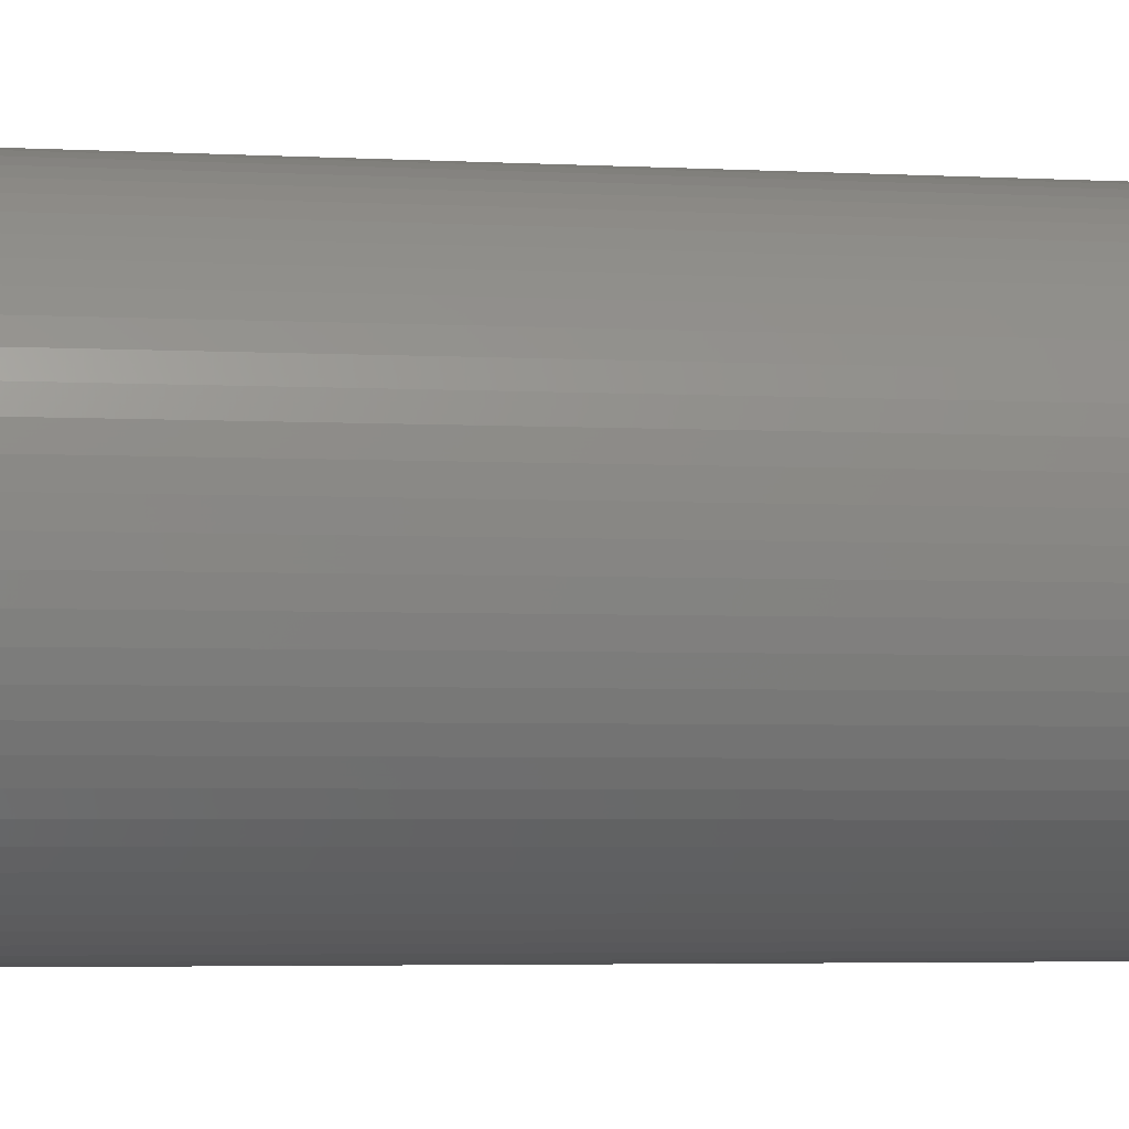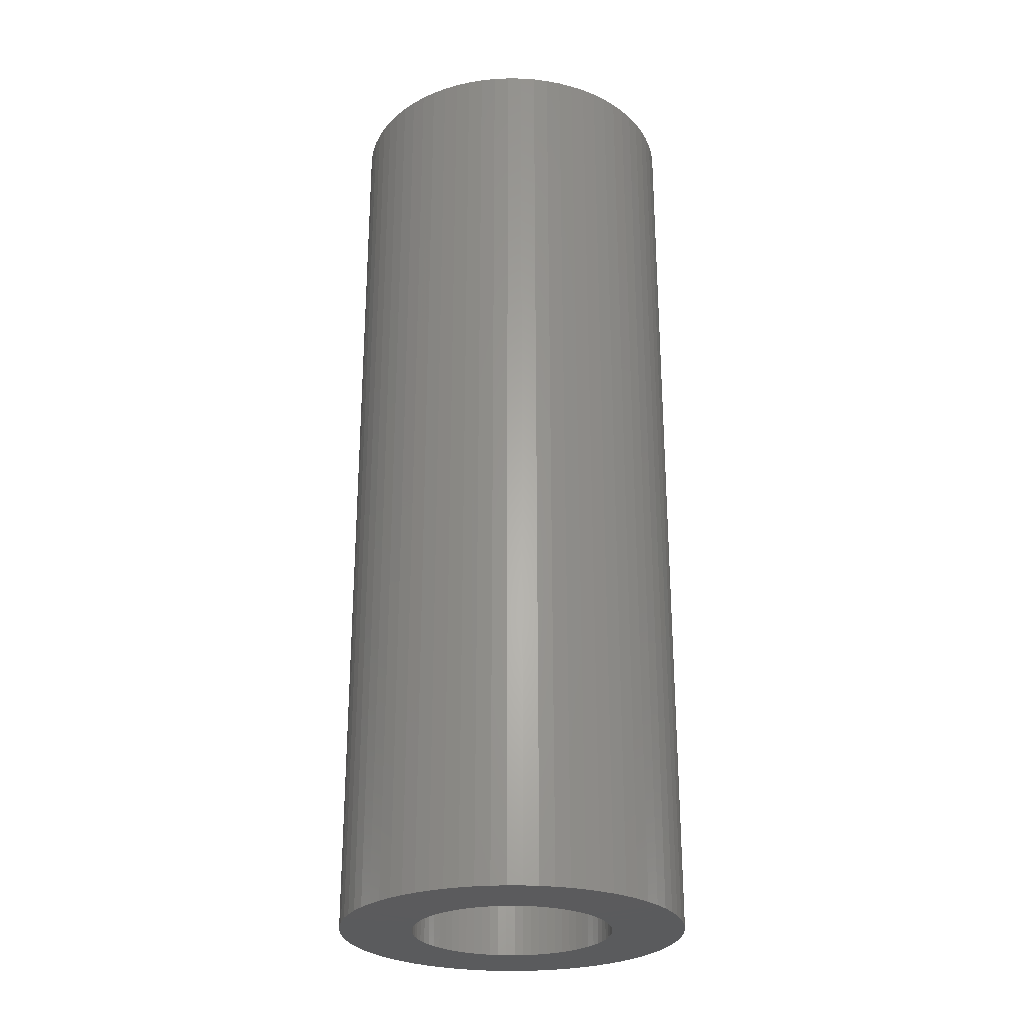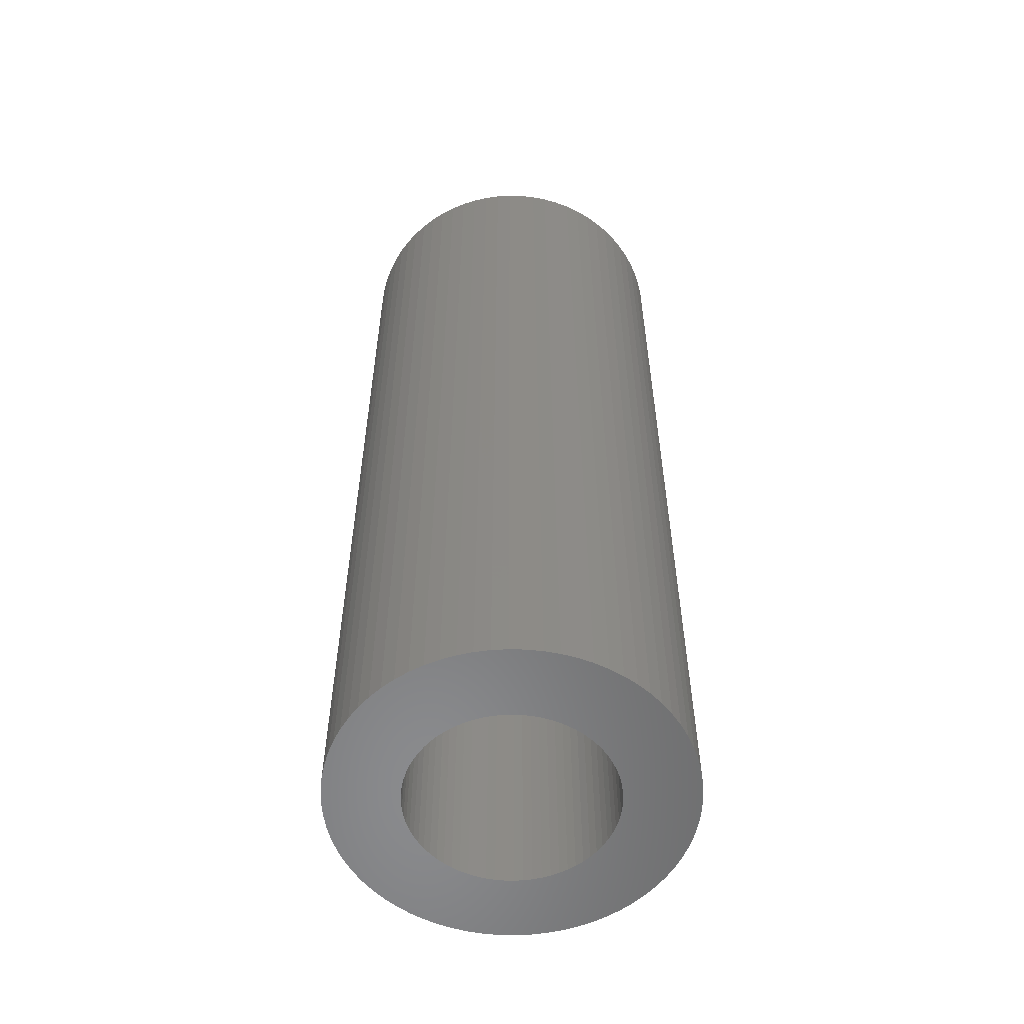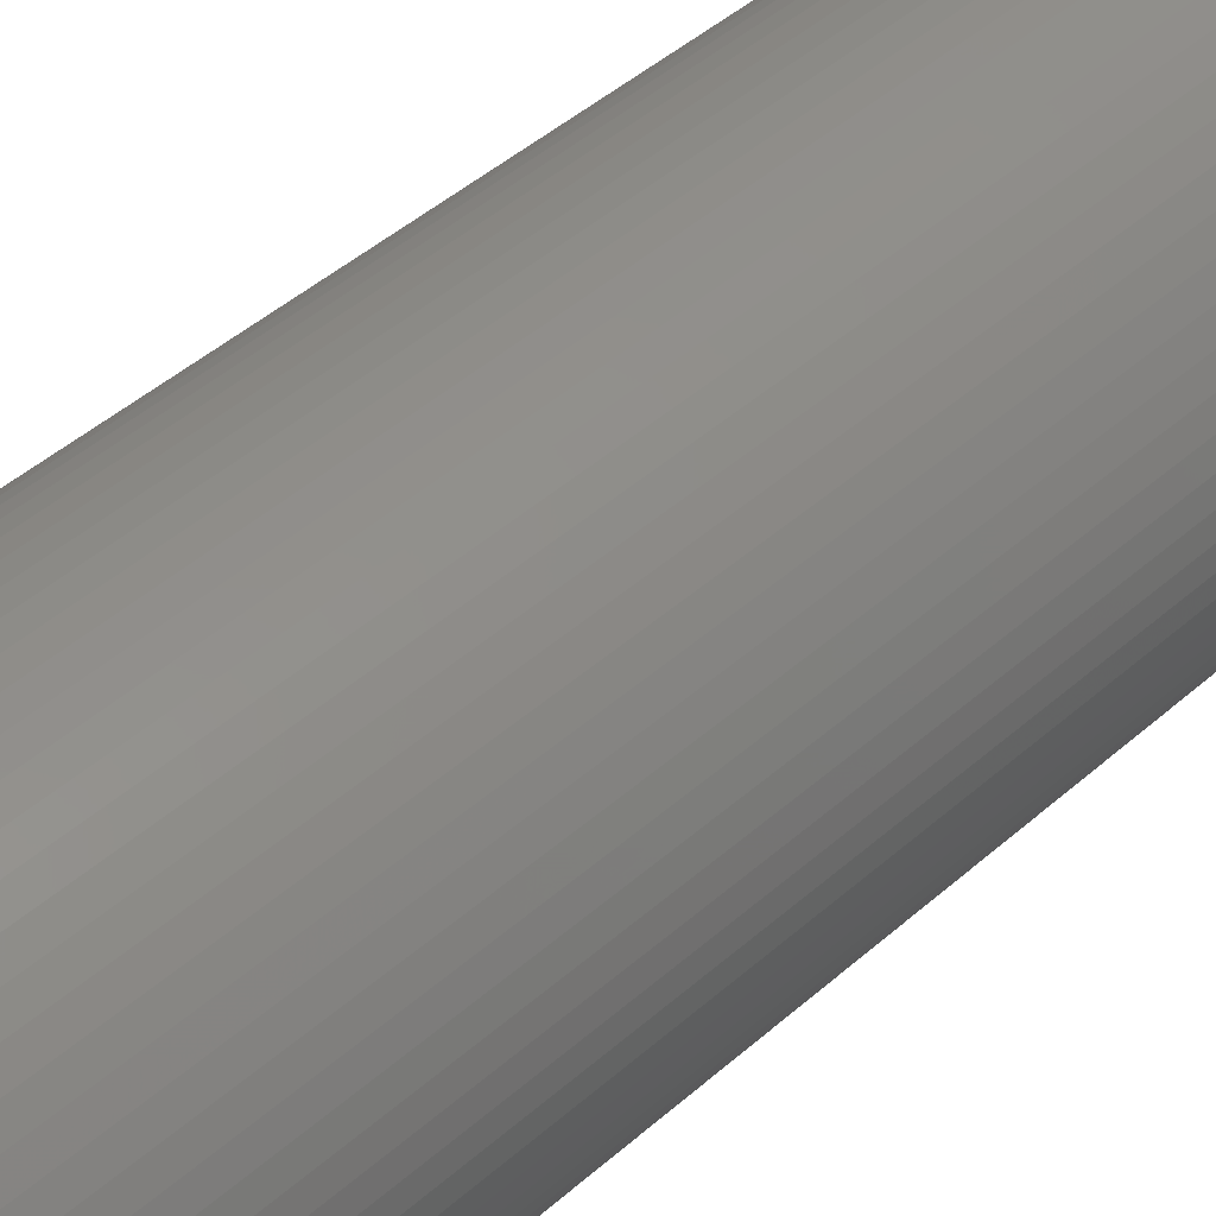
<metadata>
{"format":"stl","ext":"stl","renderer":"f3d","projection":"perspective","resolution":1024,"background":"white","views":[{"elev":-3.4,"azim":-101.8,"up":"+Y"},{"elev":-26.8,"azim":156.6,"up":"+Z"},{"elev":-56.4,"azim":-19.0,"up":"+Z"},{"elev":44.3,"azim":-136.0,"up":"+Y"}]}
</metadata>
<code>
# stl→obj: 288 verts, 576 faces
v 176.4 143.8 -5
v 177.5 144.3 -5
v 176.4 143.9 -5
v 177.4 144.5 -5
v 176.3 144 -5
v 177.3 144.7 -5
v 176.2 144.1 -5
v 177.1 144.9 -5
v 176.1 144.2 -5
v 176.9 145 -5
v 176 144.3 -5
v 176.8 145.2 -5
v 175.9 144.4 -5
v 176.6 145.3 -5
v 175.8 144.5 -5
v 176.4 145.5 -5
v 175.7 144.5 -5
v 176.2 145.6 -5
v 175.5 144.6 -5
v 175.9 145.7 -5
v 175.4 144.6 -5
v 175.7 145.8 -5
v 175.3 144.7 -5
v 175.5 145.8 -5
v 175.1 144.7 -5
v 175.2 145.8 -5
v 175 144.7 -5
v 175 145.8 -5
v 174.9 144.7 -5
v 174.8 145.8 -5
v 174.7 144.7 -5
v 174.5 145.8 -5
v 174.6 144.6 -5
v 174.3 145.8 -5
v 174.5 144.6 -5
v 174.1 145.7 -5
v 174.3 144.5 -5
v 173.8 145.6 -5
v 174.2 144.5 -5
v 173.6 145.5 -5
v 174.1 144.4 -5
v 173.4 145.3 -5
v 174 144.3 -5
v 173.2 145.2 -5
v 173.9 144.2 -5
v 173.1 145 -5
v 173.8 144.1 -5
v 172.9 144.9 -5
v 173.7 144 -5
v 172.7 144.7 -5
v 173.6 143.9 -5
v 172.6 144.5 -5
v 173.6 143.8 -5
v 172.5 144.3 -5
v 173.5 143.6 -5
v 172.4 144 -5
v 173.5 143.5 -5
v 172.3 143.8 -5
v 173.4 143.4 -5
v 172.3 143.6 -5
v 173.4 143.2 -5
v 172.3 143.3 -5
v 173.4 143.1 -5
v 172.2 143.1 -5
v 173.4 143 -5
v 172.3 142.9 -5
v 173.4 142.8 -5
v 172.3 142.6 -5
v 173.5 142.7 -5
v 172.3 142.4 -5
v 173.5 142.5 -5
v 172.4 142.2 -5
v 173.6 142.4 -5
v 172.5 141.9 -5
v 173.6 142.3 -5
v 172.6 141.7 -5
v 173.7 142.2 -5
v 172.7 141.5 -5
v 173.8 142.1 -5
v 172.9 141.3 -5
v 173.9 142 -5
v 173.1 141.2 -5
v 174 141.9 -5
v 173.2 141 -5
v 174.1 141.8 -5
v 173.4 140.8 -5
v 174.2 141.7 -5
v 173.6 140.7 -5
v 174.3 141.6 -5
v 173.8 140.6 -5
v 174.5 141.6 -5
v 174.1 140.5 -5
v 174.6 141.5 -5
v 174.3 140.4 -5
v 174.7 141.5 -5
v 174.5 140.4 -5
v 174.9 141.5 -5
v 174.8 140.4 -5
v 175 141.5 -5
v 175 140.3 -5
v 175.1 141.5 -5
v 175.2 140.4 -5
v 175.3 141.5 -5
v 175.5 140.4 -5
v 175.4 141.5 -5
v 175.7 140.4 -5
v 175.5 141.6 -5
v 175.9 140.5 -5
v 175.7 141.6 -5
v 176.2 140.6 -5
v 175.8 141.7 -5
v 176.4 140.7 -5
v 175.9 141.8 -5
v 176.6 140.8 -5
v 176 141.9 -5
v 176.8 141 -5
v 176.1 142 -5
v 176.9 141.2 -5
v 176.2 142.1 -5
v 177.1 141.3 -5
v 176.3 142.2 -5
v 177.3 141.5 -5
v 176.4 142.3 -5
v 177.4 141.7 -5
v 176.4 142.4 -5
v 177.5 141.9 -5
v 176.5 142.5 -5
v 177.6 142.2 -5
v 176.5 142.7 -5
v 177.7 142.4 -5
v 176.6 142.8 -5
v 177.7 142.6 -5
v 176.6 143 -5
v 177.7 142.9 -5
v 176.6 143.1 -5
v 177.8 143.1 -5
v 176.6 143.2 -5
v 177.7 143.3 -5
v 176.6 143.4 -5
v 177.7 143.6 -5
v 176.5 143.5 -5
v 177.7 143.8 -5
v 176.5 143.6 -5
v 177.6 144 -5
v 175.4 141.5 -20
v 175.7 140.4 -20
v 175.3 141.5 -20
v 175.5 140.4 -20
v 175.1 141.5 -20
v 175.2 140.4 -20
v 175 141.5 -20
v 175 140.3 -20
v 174.9 141.5 -20
v 174.8 140.4 -20
v 174.7 141.5 -20
v 174.5 140.4 -20
v 174.6 141.5 -20
v 174.3 140.4 -20
v 174.5 141.6 -20
v 174.1 140.5 -20
v 174.3 141.6 -20
v 173.8 140.6 -20
v 174.2 141.7 -20
v 173.6 140.7 -20
v 174.1 141.8 -20
v 173.4 140.8 -20
v 174 141.9 -20
v 173.2 141 -20
v 173.9 142 -20
v 173.1 141.2 -20
v 173.8 142.1 -20
v 172.9 141.3 -20
v 173.7 142.2 -20
v 172.7 141.5 -20
v 173.6 142.3 -20
v 172.6 141.7 -20
v 173.6 142.4 -20
v 172.5 141.9 -20
v 173.5 142.5 -20
v 172.4 142.2 -20
v 173.5 142.7 -20
v 172.3 142.4 -20
v 173.4 142.8 -20
v 172.3 142.6 -20
v 173.4 143 -20
v 172.3 142.9 -20
v 173.4 143.1 -20
v 172.2 143.1 -20
v 173.4 143.2 -20
v 172.3 143.3 -20
v 173.4 143.4 -20
v 172.3 143.6 -20
v 173.5 143.5 -20
v 172.3 143.8 -20
v 173.5 143.6 -20
v 172.4 144 -20
v 173.6 143.8 -20
v 172.5 144.3 -20
v 173.6 143.9 -20
v 172.6 144.5 -20
v 173.7 144 -20
v 172.7 144.7 -20
v 173.8 144.1 -20
v 172.9 144.9 -20
v 173.9 144.2 -20
v 173.1 145 -20
v 174 144.3 -20
v 173.2 145.2 -20
v 174.1 144.4 -20
v 173.4 145.3 -20
v 174.2 144.5 -20
v 173.6 145.5 -20
v 174.3 144.5 -20
v 173.8 145.6 -20
v 174.5 144.6 -20
v 174.1 145.7 -20
v 174.6 144.6 -20
v 174.3 145.8 -20
v 174.7 144.7 -20
v 174.5 145.8 -20
v 174.9 144.7 -20
v 174.8 145.8 -20
v 175 144.7 -20
v 175 145.8 -20
v 175.1 144.7 -20
v 175.2 145.8 -20
v 175.3 144.7 -20
v 175.5 145.8 -20
v 175.4 144.6 -20
v 175.7 145.8 -20
v 175.5 144.6 -20
v 175.9 145.7 -20
v 175.7 144.5 -20
v 176.2 145.6 -20
v 175.8 144.5 -20
v 176.4 145.5 -20
v 175.9 144.4 -20
v 176.6 145.3 -20
v 176 144.3 -20
v 176.8 145.2 -20
v 176.1 144.2 -20
v 176.9 145 -20
v 176.2 144.1 -20
v 177.1 144.9 -20
v 176.3 144 -20
v 177.3 144.7 -20
v 176.4 143.9 -20
v 177.4 144.5 -20
v 176.4 143.8 -20
v 177.5 144.3 -20
v 176.5 143.6 -20
v 177.6 144 -20
v 176.5 143.5 -20
v 177.7 143.8 -20
v 176.6 143.4 -20
v 177.7 143.6 -20
v 176.6 143.2 -20
v 177.7 143.3 -20
v 176.6 143.1 -20
v 177.8 143.1 -20
v 176.6 143 -20
v 177.7 142.9 -20
v 176.6 142.8 -20
v 177.7 142.6 -20
v 176.5 142.7 -20
v 177.7 142.4 -20
v 176.5 142.5 -20
v 177.6 142.2 -20
v 176.4 142.4 -20
v 177.5 141.9 -20
v 176.4 142.3 -20
v 177.4 141.7 -20
v 176.3 142.2 -20
v 177.3 141.5 -20
v 176.2 142.1 -20
v 177.1 141.3 -20
v 176.1 142 -20
v 176.9 141.2 -20
v 176 141.9 -20
v 176.8 141 -20
v 175.9 141.8 -20
v 176.6 140.8 -20
v 175.8 141.7 -20
v 176.4 140.7 -20
v 175.7 141.6 -20
v 176.2 140.6 -20
v 175.5 141.6 -20
v 175.9 140.5 -20
f 1 2 3
f 2 4 3
f 3 4 5
f 4 6 5
f 5 6 7
f 6 8 7
f 7 8 9
f 8 10 9
f 9 10 11
f 10 12 11
f 11 12 13
f 12 14 13
f 13 14 15
f 14 16 15
f 15 16 17
f 16 18 17
f 17 18 19
f 18 20 19
f 19 20 21
f 20 22 21
f 21 22 23
f 22 24 23
f 23 24 25
f 24 26 25
f 25 26 27
f 26 28 27
f 27 28 29
f 28 30 29
f 29 30 31
f 30 32 31
f 31 32 33
f 32 34 33
f 33 34 35
f 34 36 35
f 35 36 37
f 36 38 37
f 37 38 39
f 38 40 39
f 39 40 41
f 40 42 41
f 41 42 43
f 42 44 43
f 43 44 45
f 44 46 45
f 45 46 47
f 46 48 47
f 47 48 49
f 48 50 49
f 49 50 51
f 50 52 51
f 51 52 53
f 52 54 53
f 53 54 55
f 54 56 55
f 55 56 57
f 56 58 57
f 57 58 59
f 58 60 59
f 59 60 61
f 60 62 61
f 61 62 63
f 62 64 63
f 63 64 65
f 64 66 65
f 65 66 67
f 66 68 67
f 67 68 69
f 68 70 69
f 69 70 71
f 70 72 71
f 71 72 73
f 72 74 73
f 73 74 75
f 74 76 75
f 75 76 77
f 76 78 77
f 77 78 79
f 78 80 79
f 79 80 81
f 80 82 81
f 81 82 83
f 82 84 83
f 83 84 85
f 84 86 85
f 85 86 87
f 86 88 87
f 87 88 89
f 88 90 89
f 89 90 91
f 90 92 91
f 91 92 93
f 92 94 93
f 93 94 95
f 94 96 95
f 95 96 97
f 96 98 97
f 97 98 99
f 98 100 99
f 99 100 101
f 100 102 101
f 101 102 103
f 102 104 103
f 103 104 105
f 104 106 105
f 105 106 107
f 106 108 107
f 107 108 109
f 108 110 109
f 109 110 111
f 110 112 111
f 111 112 113
f 112 114 113
f 113 114 115
f 114 116 115
f 115 116 117
f 116 118 117
f 117 118 119
f 118 120 119
f 119 120 121
f 120 122 121
f 121 122 123
f 122 124 123
f 123 124 125
f 124 126 125
f 125 126 127
f 126 128 127
f 127 128 129
f 128 130 129
f 129 130 131
f 130 132 131
f 131 132 133
f 132 134 133
f 133 134 135
f 134 136 135
f 135 136 137
f 136 138 137
f 137 138 139
f 138 140 139
f 139 140 141
f 140 142 141
f 141 142 143
f 142 144 143
f 143 144 1
f 144 2 1
f 145 146 147
f 146 148 147
f 147 148 149
f 148 150 149
f 149 150 151
f 150 152 151
f 151 152 153
f 152 154 153
f 153 154 155
f 154 156 155
f 155 156 157
f 156 158 157
f 157 158 159
f 158 160 159
f 159 160 161
f 160 162 161
f 161 162 163
f 162 164 163
f 163 164 165
f 164 166 165
f 165 166 167
f 166 168 167
f 167 168 169
f 168 170 169
f 169 170 171
f 170 172 171
f 171 172 173
f 172 174 173
f 173 174 175
f 174 176 175
f 175 176 177
f 176 178 177
f 177 178 179
f 178 180 179
f 179 180 181
f 180 182 181
f 181 182 183
f 182 184 183
f 183 184 185
f 184 186 185
f 185 186 187
f 186 188 187
f 187 188 189
f 188 190 189
f 189 190 191
f 190 192 191
f 191 192 193
f 192 194 193
f 193 194 195
f 194 196 195
f 195 196 197
f 196 198 197
f 197 198 199
f 198 200 199
f 199 200 201
f 200 202 201
f 201 202 203
f 202 204 203
f 203 204 205
f 204 206 205
f 205 206 207
f 206 208 207
f 207 208 209
f 208 210 209
f 209 210 211
f 210 212 211
f 211 212 213
f 212 214 213
f 213 214 215
f 214 216 215
f 215 216 217
f 216 218 217
f 217 218 219
f 218 220 219
f 219 220 221
f 220 222 221
f 221 222 223
f 222 224 223
f 223 224 225
f 224 226 225
f 225 226 227
f 226 228 227
f 227 228 229
f 228 230 229
f 229 230 231
f 230 232 231
f 231 232 233
f 232 234 233
f 233 234 235
f 234 236 235
f 235 236 237
f 236 238 237
f 237 238 239
f 238 240 239
f 239 240 241
f 240 242 241
f 241 242 243
f 242 244 243
f 243 244 245
f 244 246 245
f 245 246 247
f 246 248 247
f 247 248 249
f 248 250 249
f 249 250 251
f 250 252 251
f 251 252 253
f 252 254 253
f 253 254 255
f 254 256 255
f 255 256 257
f 256 258 257
f 257 258 259
f 258 260 259
f 259 260 261
f 260 262 261
f 261 262 263
f 262 264 263
f 263 264 265
f 264 266 265
f 265 266 267
f 266 268 267
f 267 268 269
f 268 270 269
f 269 270 271
f 270 272 271
f 271 272 273
f 272 274 273
f 273 274 275
f 274 276 275
f 275 276 277
f 276 278 277
f 277 278 279
f 278 280 279
f 279 280 281
f 280 282 281
f 281 282 283
f 282 284 283
f 283 284 285
f 284 286 285
f 285 286 287
f 286 288 287
f 287 288 145
f 288 146 145
f 259 135 257
f 135 137 257
f 257 137 255
f 137 139 255
f 255 139 253
f 139 141 253
f 253 141 251
f 141 143 251
f 251 143 249
f 143 1 249
f 249 1 247
f 1 3 247
f 247 3 245
f 3 5 245
f 245 5 243
f 5 7 243
f 243 7 241
f 7 9 241
f 241 9 239
f 9 11 239
f 239 11 237
f 11 13 237
f 237 13 235
f 13 15 235
f 235 15 233
f 15 17 233
f 233 17 231
f 17 19 231
f 231 19 229
f 19 21 229
f 229 21 227
f 21 23 227
f 227 23 225
f 23 25 225
f 225 25 223
f 25 27 223
f 223 27 221
f 27 29 221
f 221 29 219
f 29 31 219
f 219 31 217
f 31 33 217
f 217 33 215
f 33 35 215
f 215 35 213
f 35 37 213
f 213 37 211
f 37 39 211
f 211 39 209
f 39 41 209
f 209 41 207
f 41 43 207
f 207 43 205
f 43 45 205
f 205 45 203
f 45 47 203
f 203 47 201
f 47 49 201
f 201 49 199
f 49 51 199
f 199 51 197
f 51 53 197
f 197 53 195
f 53 55 195
f 195 55 193
f 55 57 193
f 193 57 191
f 57 59 191
f 191 59 189
f 59 61 189
f 189 61 187
f 61 63 187
f 187 63 185
f 63 65 185
f 185 65 183
f 65 67 183
f 183 67 181
f 67 69 181
f 181 69 179
f 69 71 179
f 179 71 177
f 71 73 177
f 177 73 175
f 73 75 175
f 175 75 173
f 75 77 173
f 173 77 171
f 77 79 171
f 171 79 169
f 79 81 169
f 169 81 167
f 81 83 167
f 167 83 165
f 83 85 165
f 165 85 163
f 85 87 163
f 163 87 161
f 87 89 161
f 161 89 159
f 89 91 159
f 159 91 157
f 91 93 157
f 157 93 155
f 93 95 155
f 155 95 153
f 95 97 153
f 153 97 151
f 97 99 151
f 151 99 149
f 99 101 149
f 149 101 147
f 101 103 147
f 147 103 145
f 103 105 145
f 145 105 287
f 105 107 287
f 287 107 285
f 107 109 285
f 285 109 283
f 109 111 283
f 283 111 281
f 111 113 281
f 281 113 279
f 113 115 279
f 279 115 277
f 115 117 277
f 277 117 275
f 117 119 275
f 275 119 273
f 119 121 273
f 273 121 271
f 121 123 271
f 271 123 269
f 123 125 269
f 269 125 267
f 125 127 267
f 267 127 265
f 127 129 265
f 265 129 263
f 129 131 263
f 263 131 261
f 131 133 261
f 261 133 259
f 133 135 259
f 136 258 138
f 258 256 138
f 138 256 140
f 256 254 140
f 140 254 142
f 254 252 142
f 142 252 144
f 252 250 144
f 144 250 2
f 250 248 2
f 2 248 4
f 248 246 4
f 4 246 6
f 246 244 6
f 6 244 8
f 244 242 8
f 8 242 10
f 242 240 10
f 10 240 12
f 240 238 12
f 12 238 14
f 238 236 14
f 14 236 16
f 236 234 16
f 16 234 18
f 234 232 18
f 18 232 20
f 232 230 20
f 20 230 22
f 230 228 22
f 22 228 24
f 228 226 24
f 24 226 26
f 226 224 26
f 26 224 28
f 224 222 28
f 28 222 30
f 222 220 30
f 30 220 32
f 220 218 32
f 32 218 34
f 218 216 34
f 34 216 36
f 216 214 36
f 36 214 38
f 214 212 38
f 38 212 40
f 212 210 40
f 40 210 42
f 210 208 42
f 42 208 44
f 208 206 44
f 44 206 46
f 206 204 46
f 46 204 48
f 204 202 48
f 48 202 50
f 202 200 50
f 50 200 52
f 200 198 52
f 52 198 54
f 198 196 54
f 54 196 56
f 196 194 56
f 56 194 58
f 194 192 58
f 58 192 60
f 192 190 60
f 60 190 62
f 190 188 62
f 62 188 64
f 188 186 64
f 64 186 66
f 186 184 66
f 66 184 68
f 184 182 68
f 68 182 70
f 182 180 70
f 70 180 72
f 180 178 72
f 72 178 74
f 178 176 74
f 74 176 76
f 176 174 76
f 76 174 78
f 174 172 78
f 78 172 80
f 172 170 80
f 80 170 82
f 170 168 82
f 82 168 84
f 168 166 84
f 84 166 86
f 166 164 86
f 86 164 88
f 164 162 88
f 88 162 90
f 162 160 90
f 90 160 92
f 160 158 92
f 92 158 94
f 158 156 94
f 94 156 96
f 156 154 96
f 96 154 98
f 154 152 98
f 98 152 100
f 152 150 100
f 100 150 102
f 150 148 102
f 102 148 104
f 148 146 104
f 104 146 106
f 146 288 106
f 106 288 108
f 288 286 108
f 108 286 110
f 286 284 110
f 110 284 112
f 284 282 112
f 112 282 114
f 282 280 114
f 114 280 116
f 280 278 116
f 116 278 118
f 278 276 118
f 118 276 120
f 276 274 120
f 120 274 122
f 274 272 122
f 122 272 124
f 272 270 124
f 124 270 126
f 270 268 126
f 126 268 128
f 268 266 128
f 128 266 130
f 266 264 130
f 130 264 132
f 264 262 132
f 132 262 134
f 262 260 134
f 134 260 136
f 260 258 136

</code>
